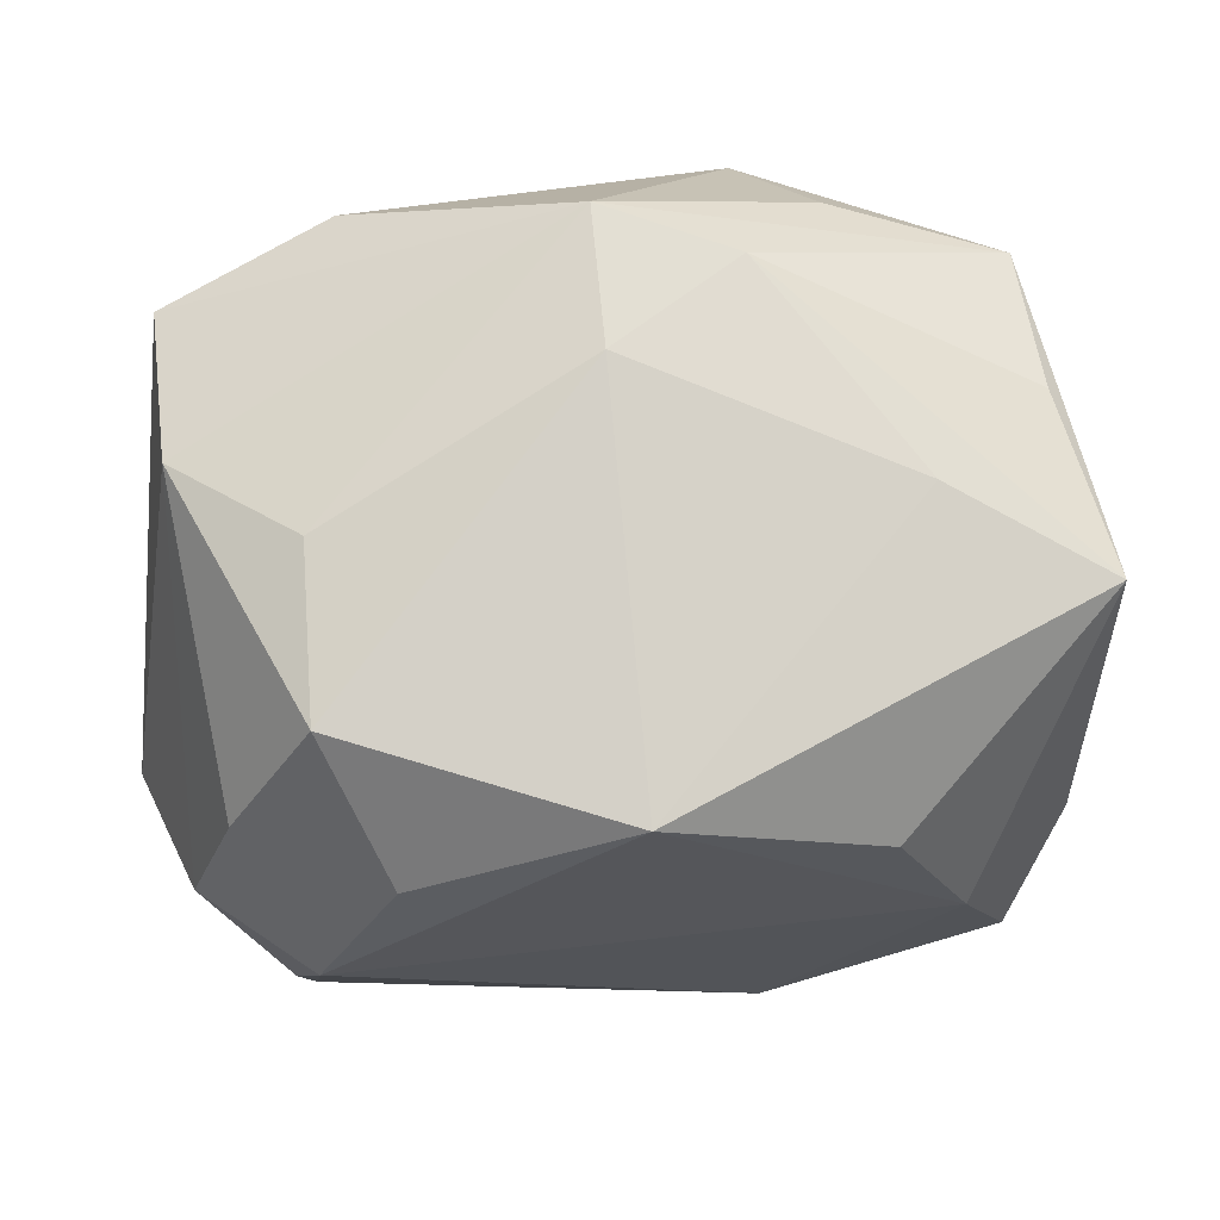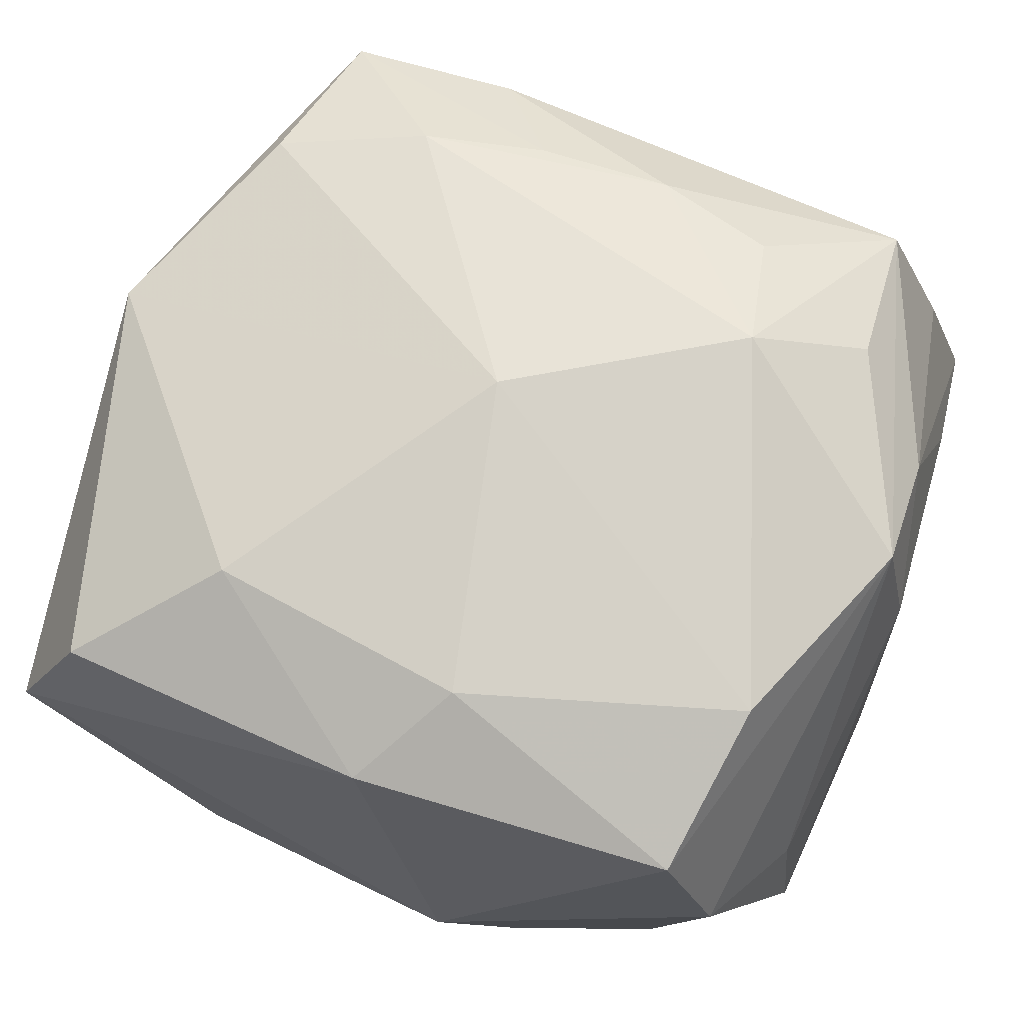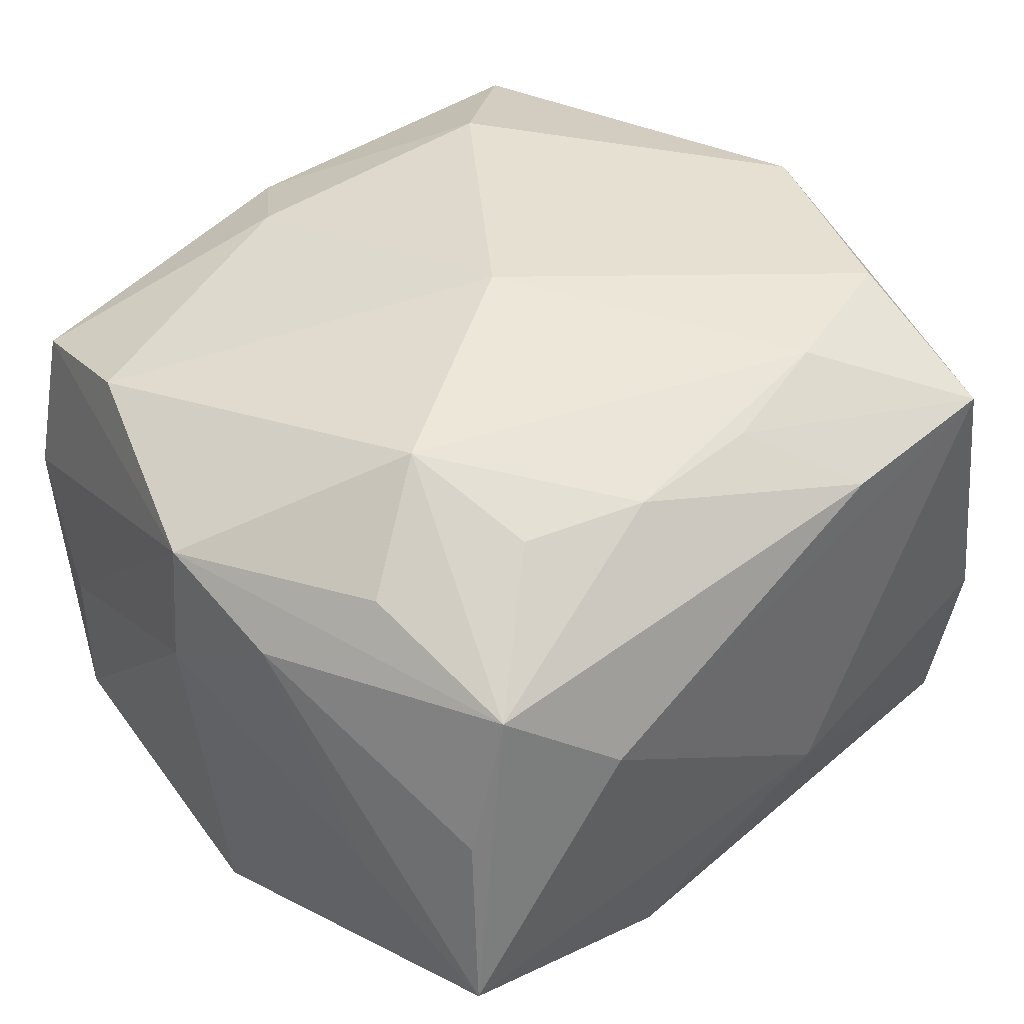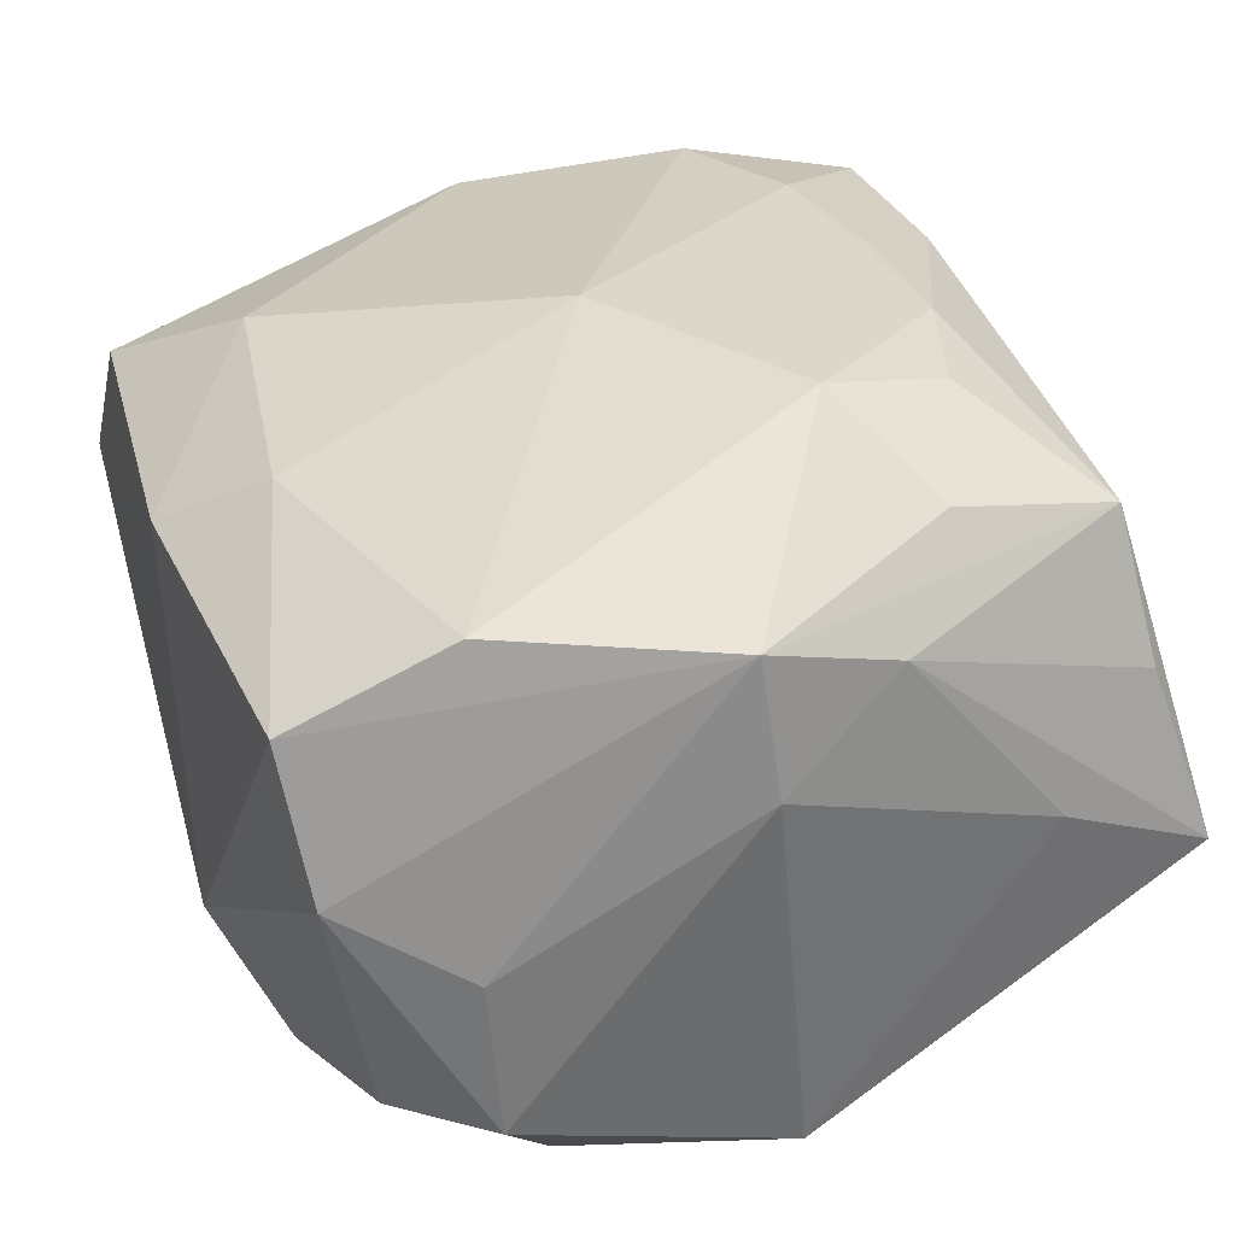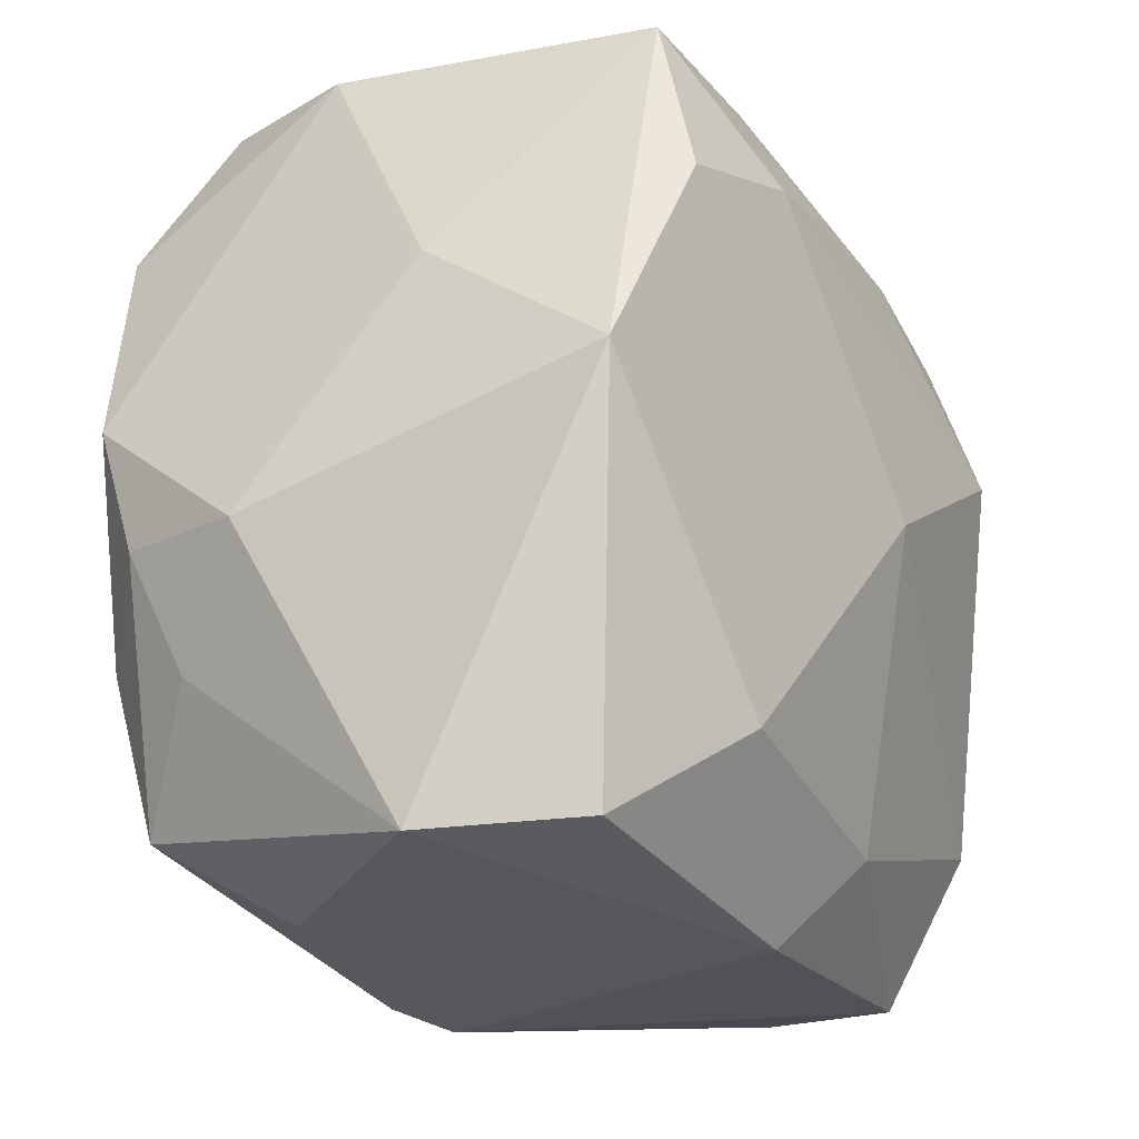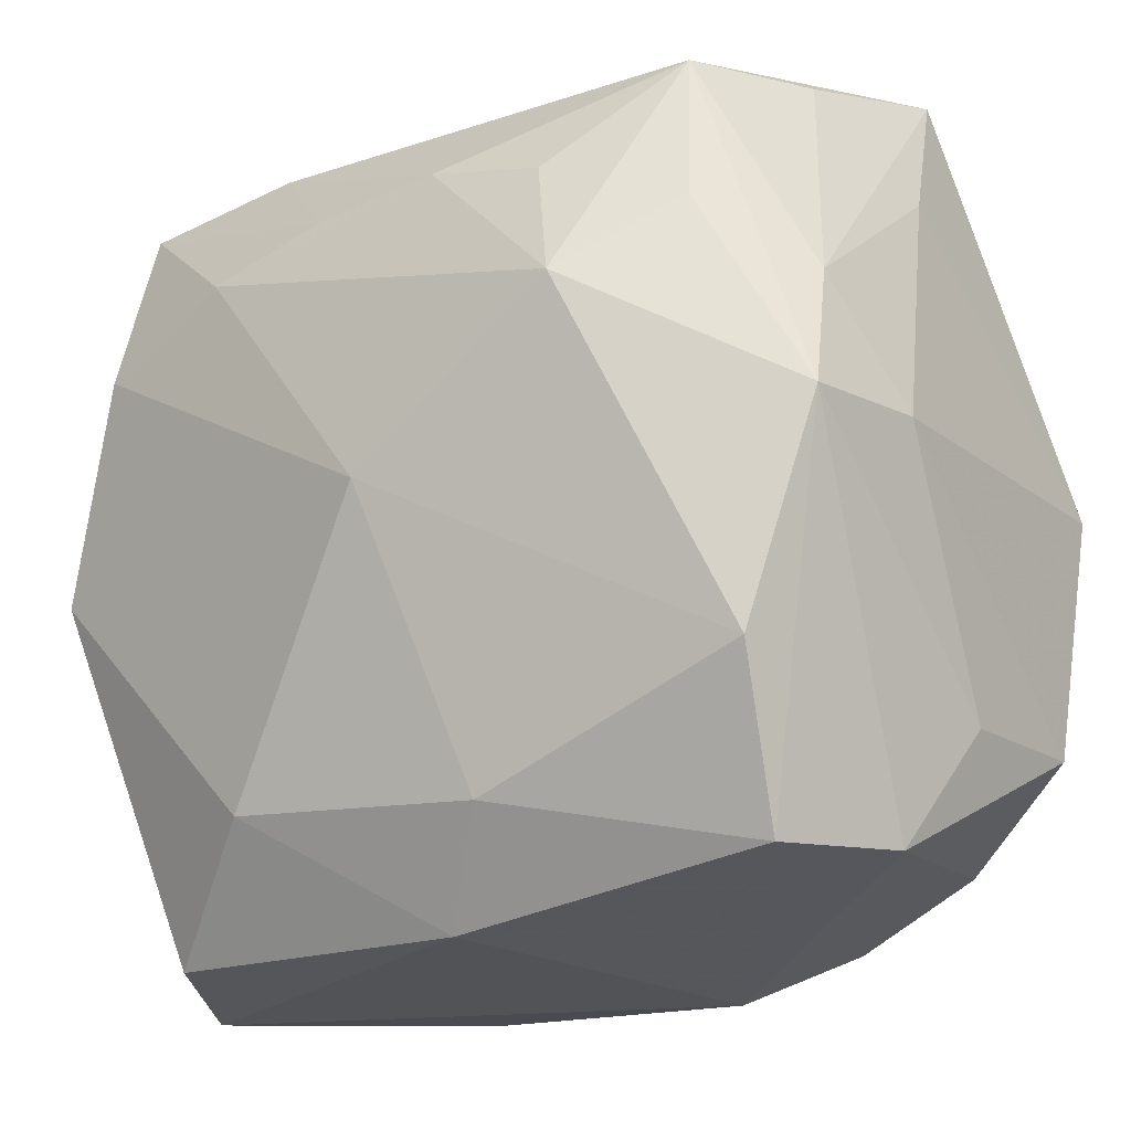
<metadata>
{"format":"obj","ext":"obj","renderer":"f3d","projection":"perspective","resolution":1024,"background":"white","views":[{"elev":-11.6,"azim":90.6,"up":"+Z"},{"elev":63.4,"azim":23.5,"up":"+Z"},{"elev":51.0,"azim":140.4,"up":"+Z"},{"elev":35.8,"azim":73.1,"up":"+Z"},{"elev":-27.3,"azim":-64.0,"up":"+Y"},{"elev":-22.0,"azim":33.0,"up":"+Y"}]}
</metadata>
<code>
v -0.0195 -0.02265 -0.01728
v -0.01938 -0.002962 -0.02021
v -0.01355 0.01529 0.02163
v -0.01291 -0.02658 -0.01103
v 0.01248 0.02674 0.01085
v 0.01427 -0.01584 -0.02321
v 0.02253 -0.01084 -0.01952
v 0.02063 0.01237 0.01989
v 0.02004 -0.02032 -0.01563
v 0.005822 -0.02763 -0.01058
v 0.003505 0.01811 0.02173
v 0.01072 -0.02354 -0.01804
v 0.02303 0.0246 0.008238
v 0.02734 -0.0005444 0.01759
v -0.02343 0.01573 -0.01884
v 0.01928 0.02322 0.01728
v -0.01258 -0.01943 0.0185
v -0.003831 -0.01794 -0.0222
v 0.02858 0.002733 -0.01697
v -0.02121 0.02508 -0.01299
v -0.01089 0.02389 0.01787
v 0.008933 0.02694 -0.01292
v -0.02332 0.01164 0.01996
v 0.01271 0.02056 -0.0191
v -0.0287 -0.002188 0.01686
v -0.02973 -0.008354 -0.006448
v -0.02533 -0.01546 -0.01183
v 0.0004137 -0.02763 0.01381
v -0.005387 0.02746 -0.004965
v -0.02702 -0.007438 -0.01501
v 0.02548 0.02812 -0.003096
v 5.552e-05 0.00928 -0.02321
v 0.02663 0.007934 0.01491
v 0.00449 0.02355 -0.01933
v 0.005601 -0.01813 -0.02258
v 0.02831 -0.01501 -0.01164
v 0.02461 -0.02383 0.003724
v -0.02878 0.006796 0.005001
v 0.01153 0.01594 0.022
v 0.02163 0.0161 -0.01693
v -0.0005124 -0.001968 0.0237
v -0.02245 0.02305 0.01727
v 0.02143 -0.02511 0.01326
v 0.02692 0.01802 0.002101
v -0.02733 0.00107 -0.01745
v 0.02888 0.0003282 0.008788
v 0.004736 -0.0212 0.01819
v -0.00554 0.01766 0.02132
v -0.02097 -0.0267 0.01264
v -0.02471 0.02422 -0.003728
v 0.02273 -0.0149 0.01845
v -0.02578 -0.02763 0.003076
v 0.01373 0.007411 0.02449
v 0.02759 -0.01569 -0.001065
v -0.02075 -0.01176 -0.01979
f 10 28 52
f 55 18 1
f 31 29 5
f 50 29 20
f 17 28 47
f 27 52 26
f 1 52 27
f 10 52 4
f 4 52 1
f 15 34 32
f 20 34 15
f 15 50 20
f 16 31 5
f 14 53 51
f 14 46 33
f 33 16 14
f 51 47 43
f 43 47 28
f 43 28 10
f 43 14 51
f 32 34 24
f 29 31 22
f 20 29 22
f 22 34 20
f 31 24 22
f 22 24 34
f 6 18 32
f 32 24 6
f 6 24 19
f 51 53 41
f 41 47 51
f 17 47 41
f 30 55 1
f 1 27 30
f 30 27 26
f 49 28 17
f 49 52 28
f 2 15 32
f 55 15 2
f 32 18 2
f 18 55 2
f 44 31 33
f 33 46 44
f 19 31 44
f 44 46 19
f 33 31 13
f 13 16 33
f 31 16 13
f 8 16 53
f 53 14 8
f 8 14 16
f 40 31 19
f 19 24 40
f 40 24 31
f 53 16 39
f 39 11 53
f 16 11 39
f 50 38 42
f 29 50 42
f 5 29 42
f 19 46 36
f 18 6 35
f 1 18 35
f 45 15 55
f 55 30 45
f 45 30 26
f 26 38 45
f 50 15 45
f 45 38 50
f 25 42 38
f 25 38 26
f 17 41 25
f 52 49 25
f 26 52 25
f 25 49 17
f 21 11 16
f 21 16 5
f 5 42 21
f 21 48 11
f 42 48 21
f 7 6 19
f 19 36 7
f 6 7 9
f 9 7 36
f 37 9 36
f 14 43 37
f 37 43 10
f 23 25 41
f 42 25 23
f 6 9 12
f 12 35 6
f 12 37 10
f 9 37 12
f 1 35 12
f 10 4 12
f 12 4 1
f 54 36 46
f 54 37 36
f 46 14 54
f 14 37 54
f 3 48 42
f 42 23 3
f 53 11 3
f 11 48 3
f 3 41 53
f 3 23 41

</code>
